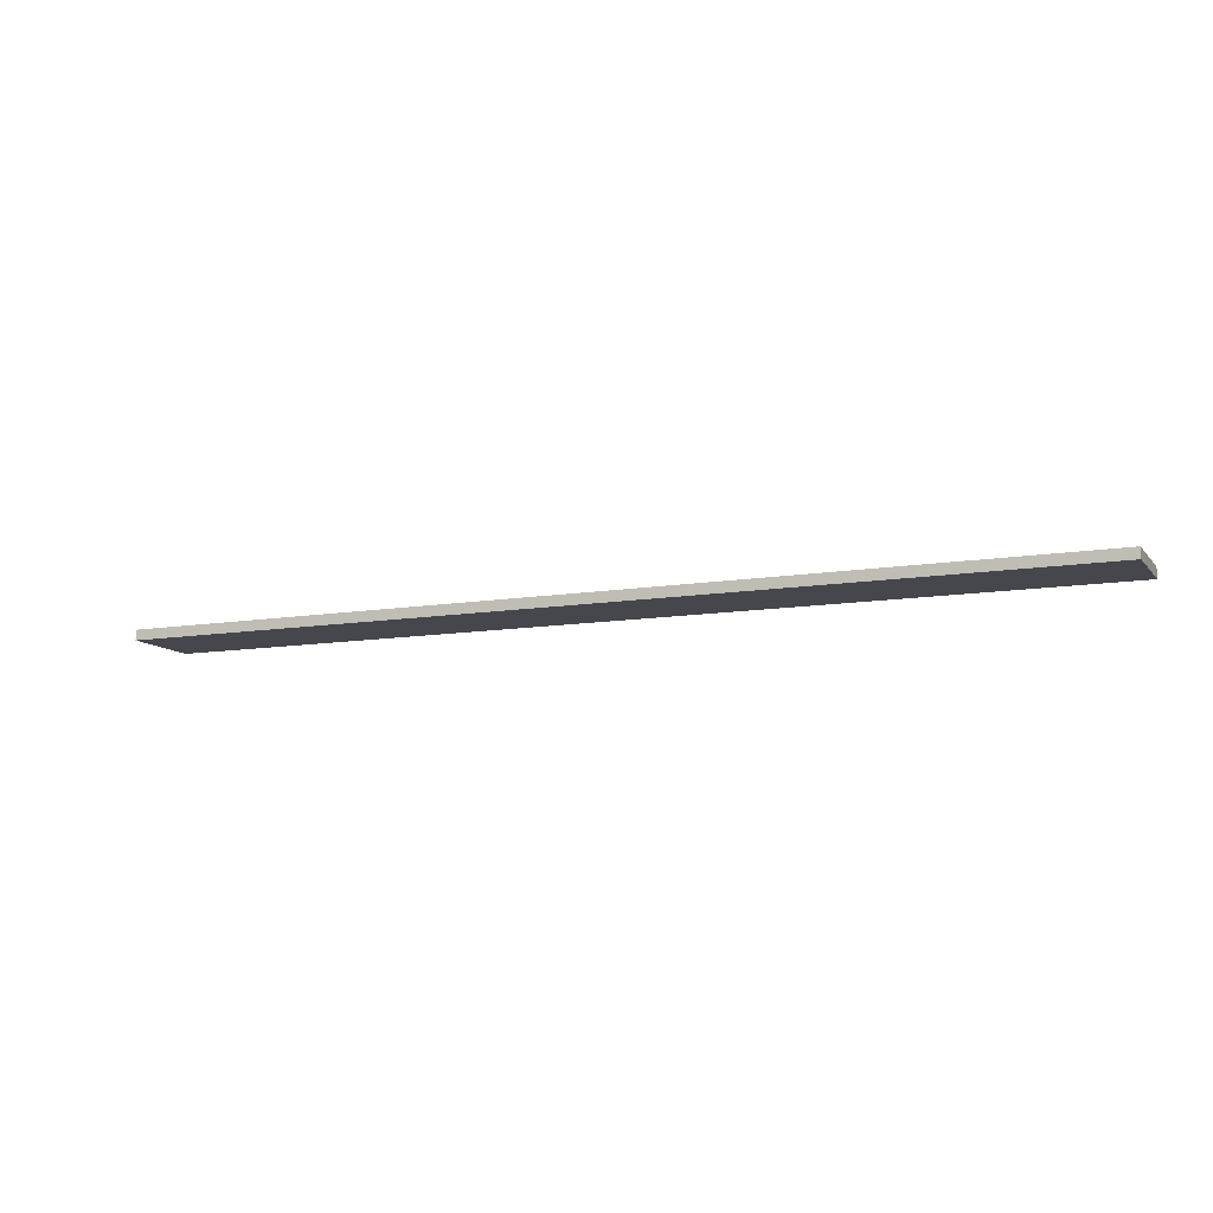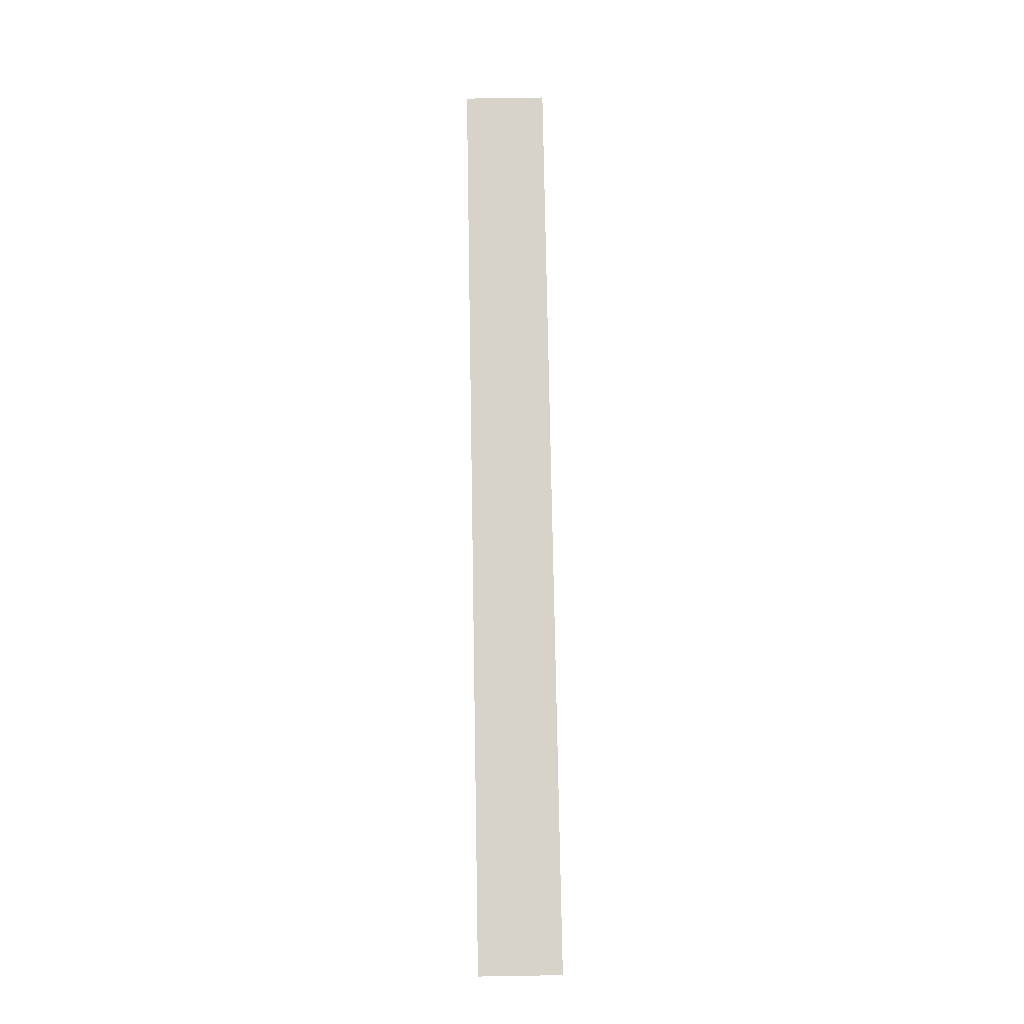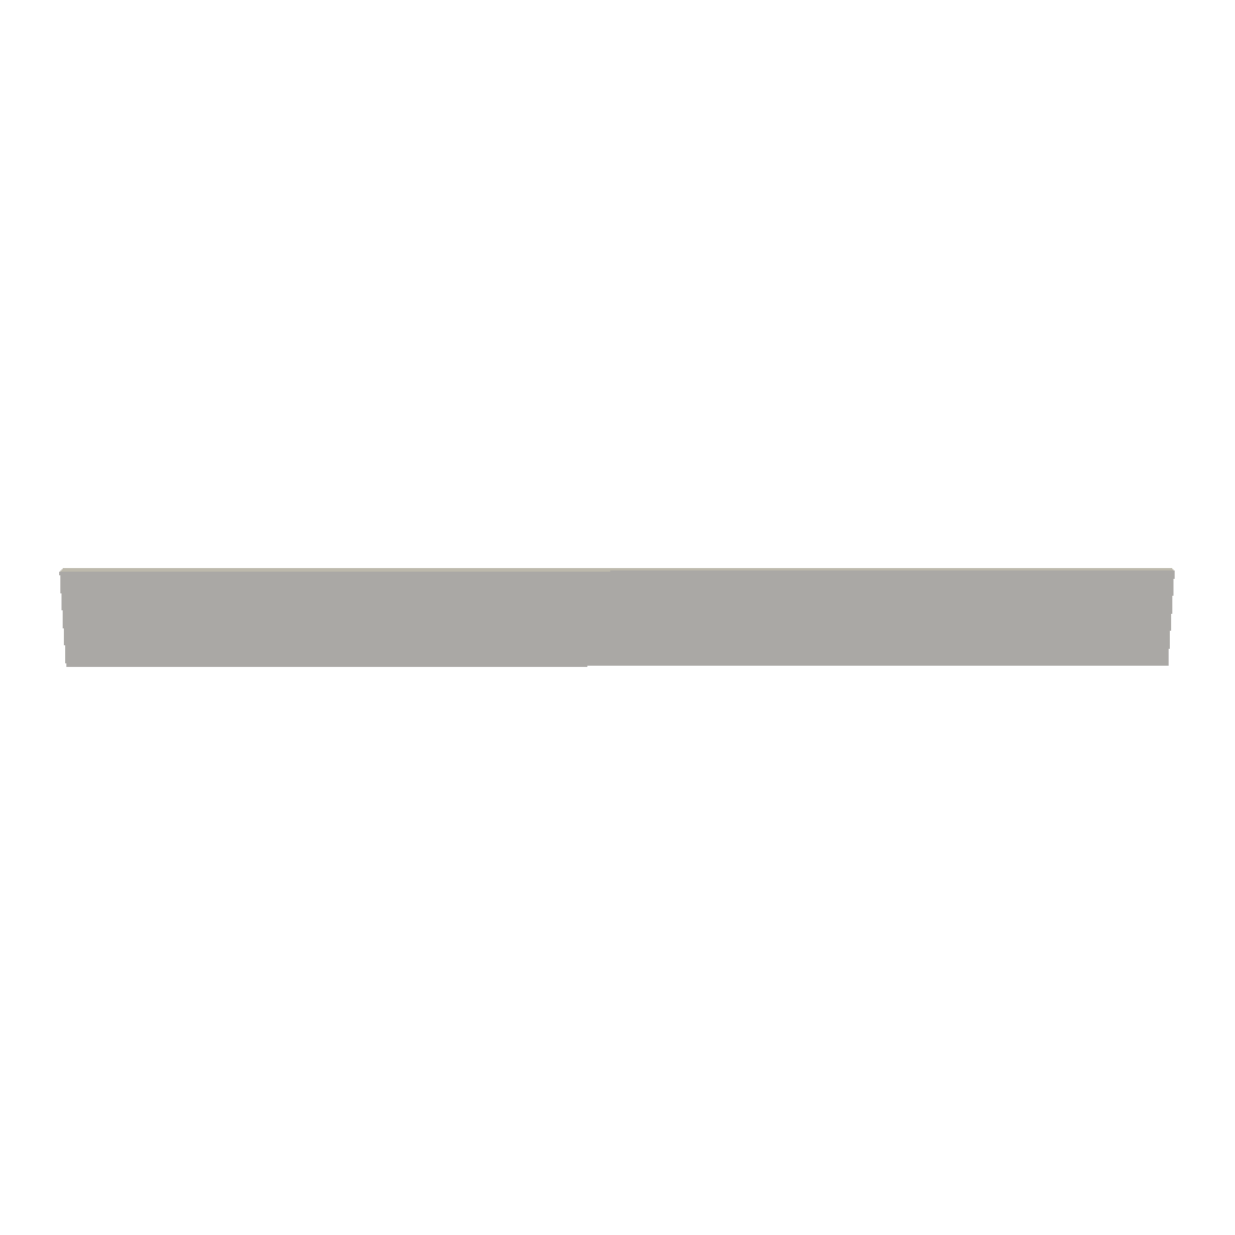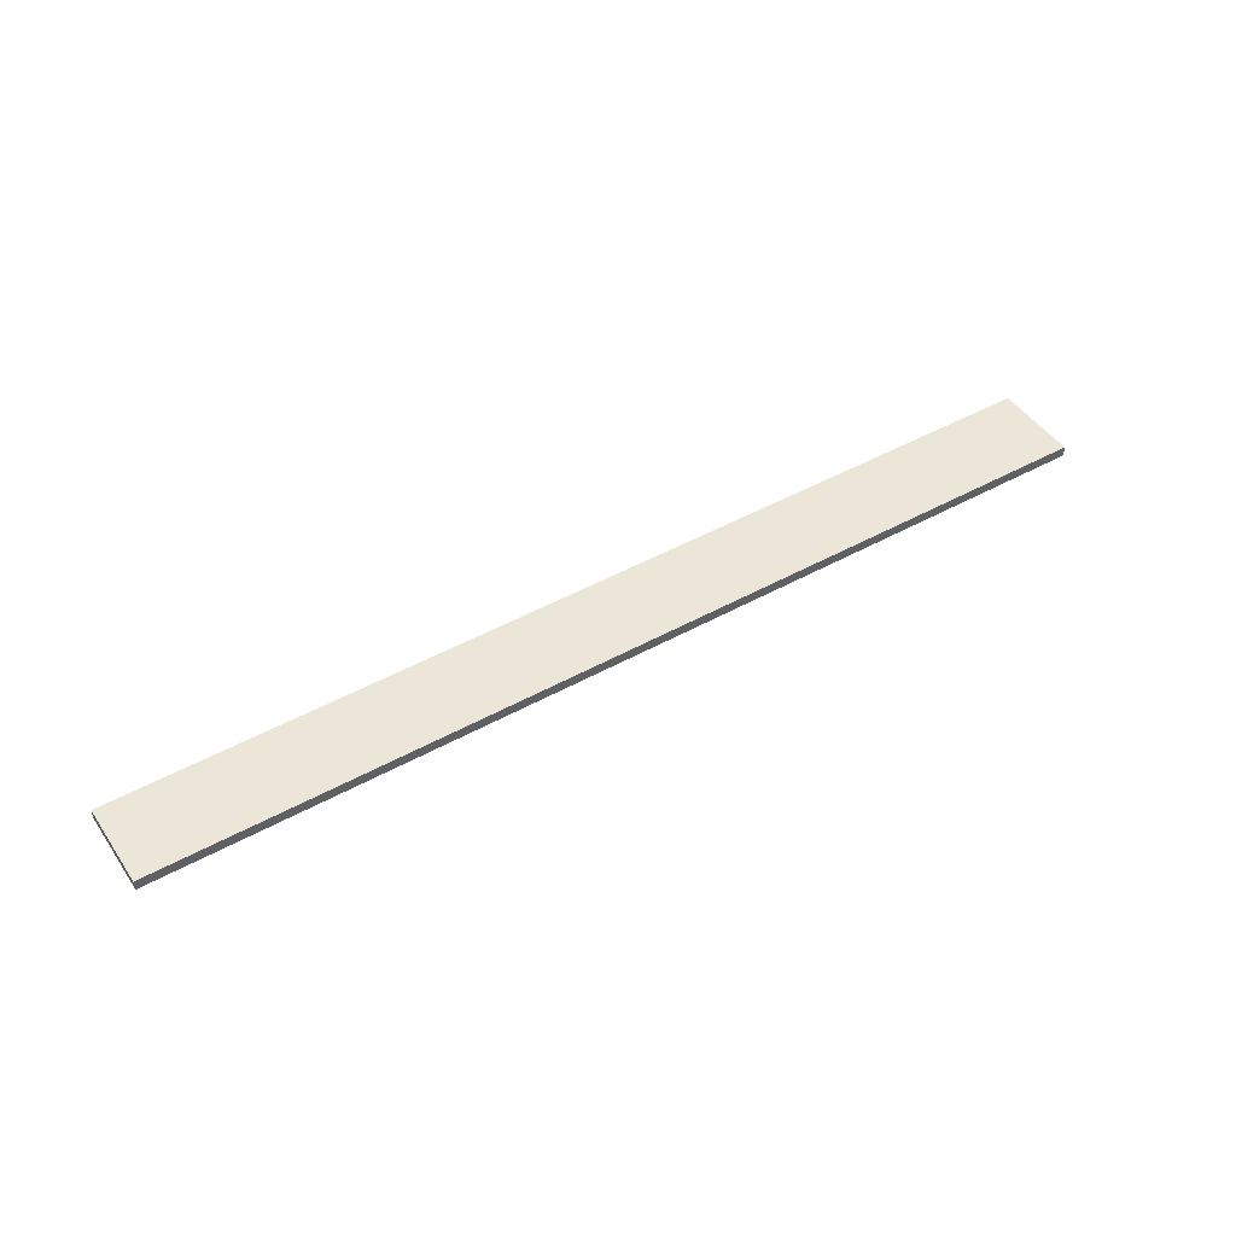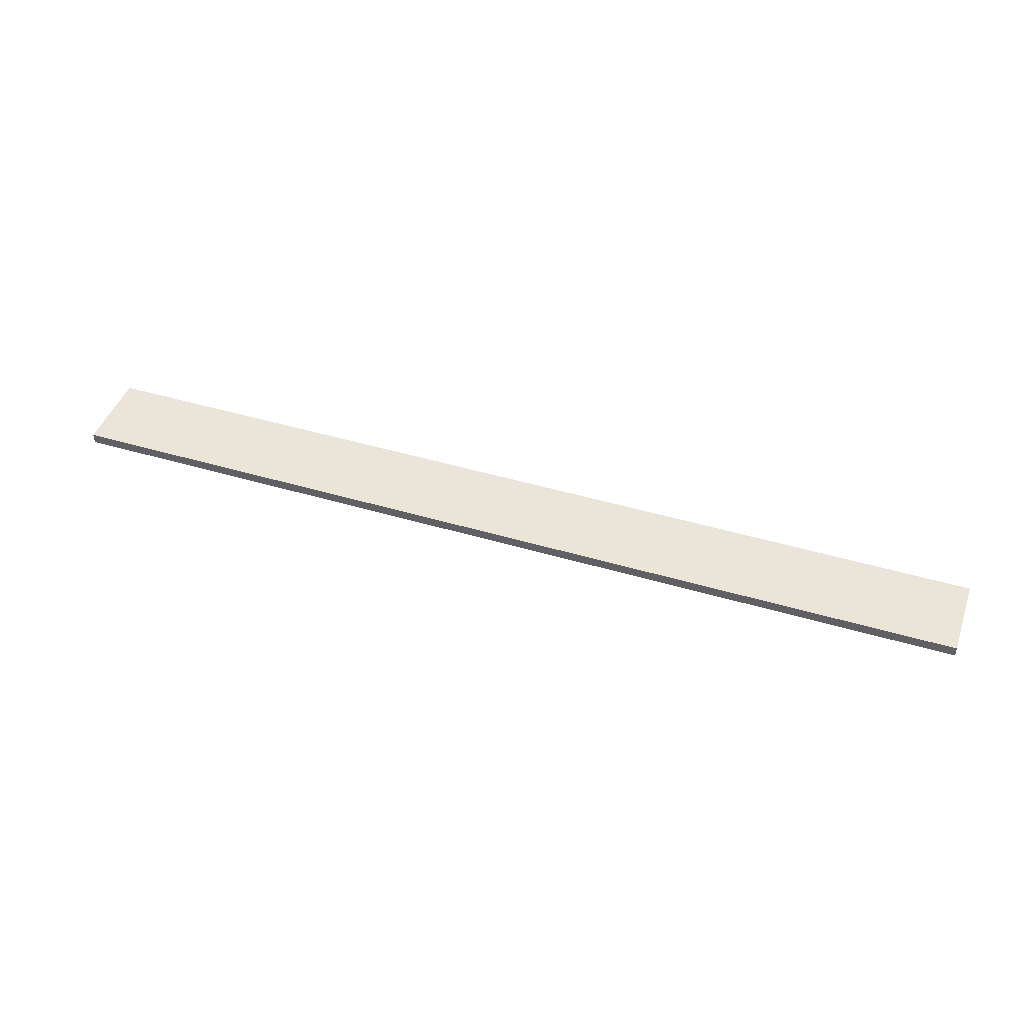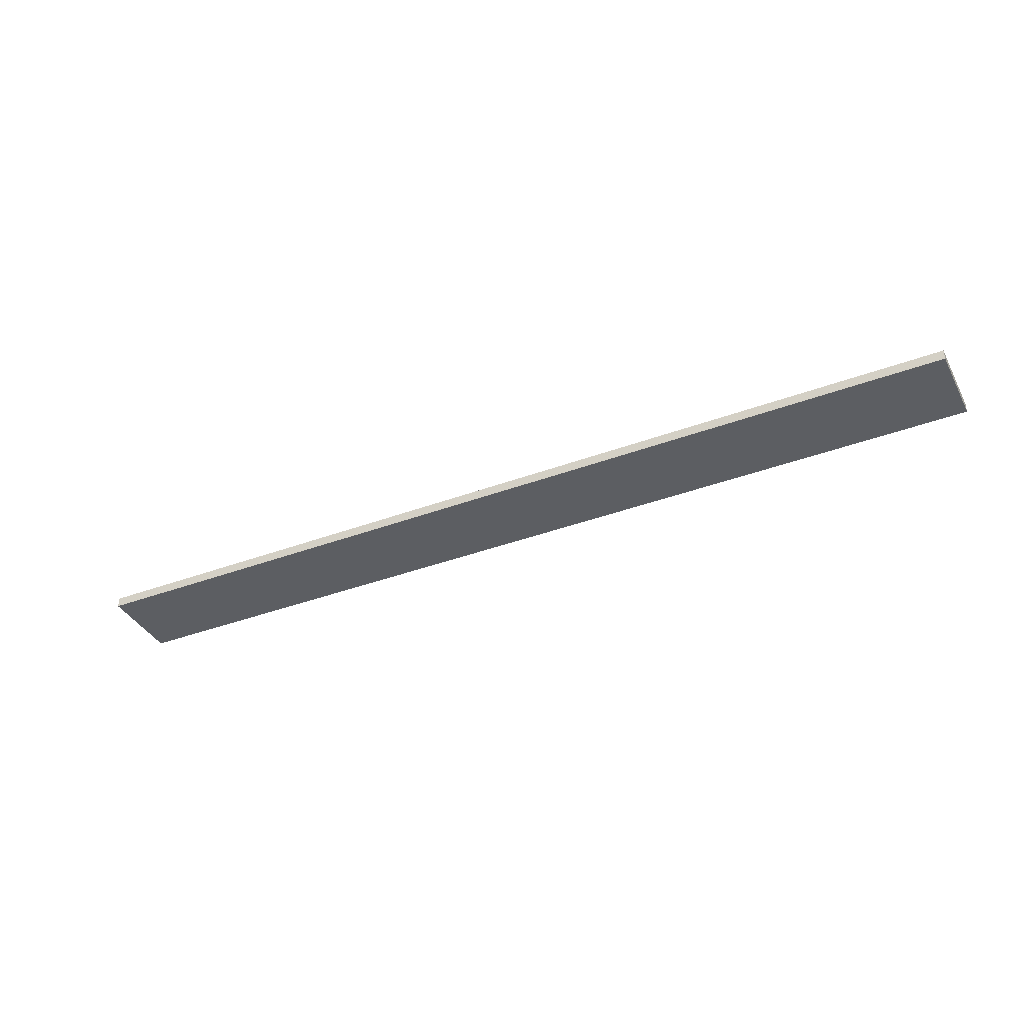
<metadata>
{"format":"obj","ext":"obj","renderer":"f3d","projection":"perspective","resolution":1024,"background":"white","views":[{"elev":-10.9,"azim":-157.1,"up":"+Z"},{"elev":76.7,"azim":-91.0,"up":"+Z"},{"elev":14.9,"azim":-0.2,"up":"+Y"},{"elev":46.3,"azim":-32.4,"up":"+Z"},{"elev":44.7,"azim":-160.9,"up":"+Z"},{"elev":-37.9,"azim":-154.4,"up":"+Z"}]}
</metadata>
<code>
o 9755
v 2220 1879 17.75
v 2221 1879 17.75
v 2221 1879 17.75
v 2220 1879 17.74
v 2221 1879 17.74
v 2221 1879 17.74
v 2220 1879 17.75
v 2221 1879 17.75
v 2220 1879 17.75
v 2220 1879 17.74
v 2220 1879 17.75
v 2220 1879 17.74
v 2220 1879 17.74
v 2221 1879 17.74
v 2220 1879 17.74
v 2221 1879 17.74
v 2220 1879 17.75
v 2220 1879 17.74
v 2220 1879 17.75
v 2221 1879 17.74
v 2220 1879 17.74
v 2221 1879 17.75
v 2221 1879 17.74
v 2221 1879 17.74
v 2220 1879 17.75
v 2221 1879 17.75
v 2221 1879 17.74
v 2221 1879 17.75
v 2221 1879 17.75
f 1 2 3
f 1 4 5
f 6 2 7
f 8 9 7
f 10 7 11
f 12 13 14
f 14 15 16
f 17 15 18
f 19 20 21
f 22 23 20
f 24 25 26
f 27 28 29

</code>
